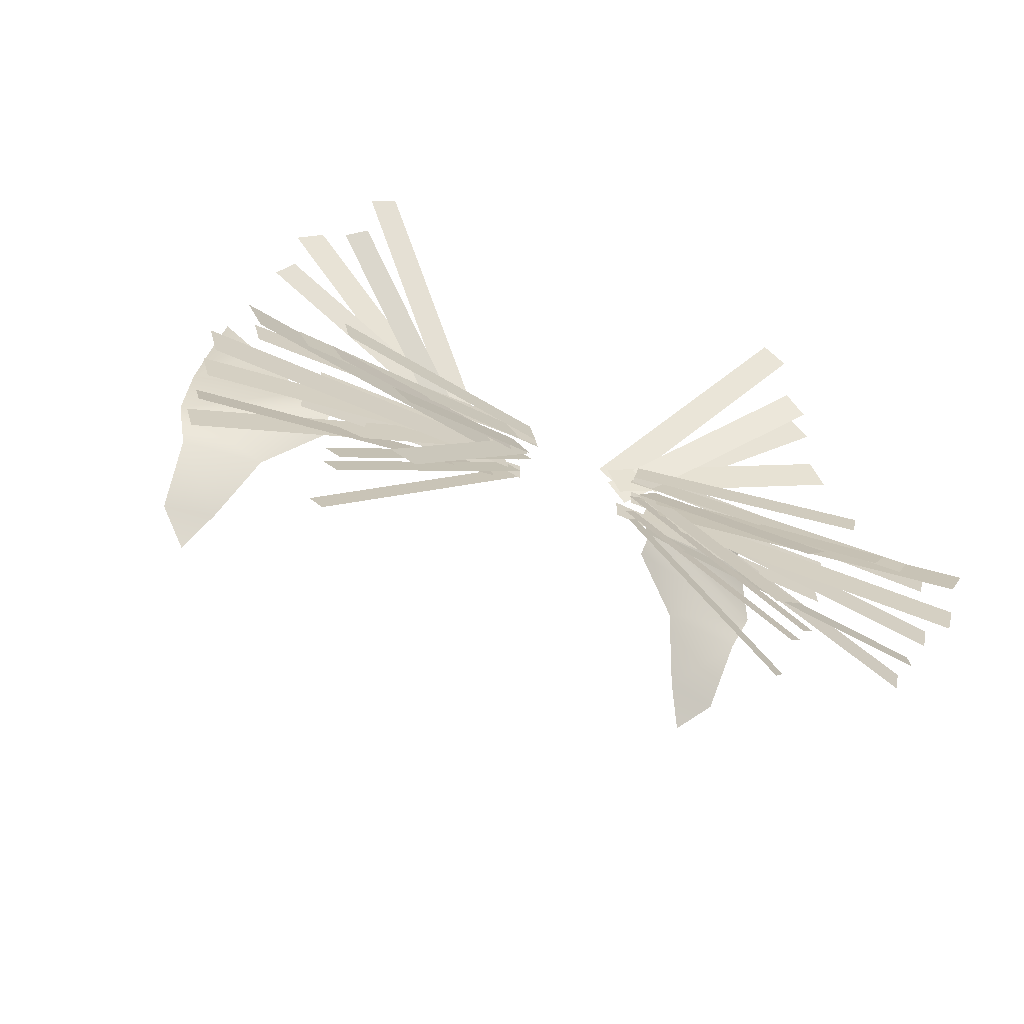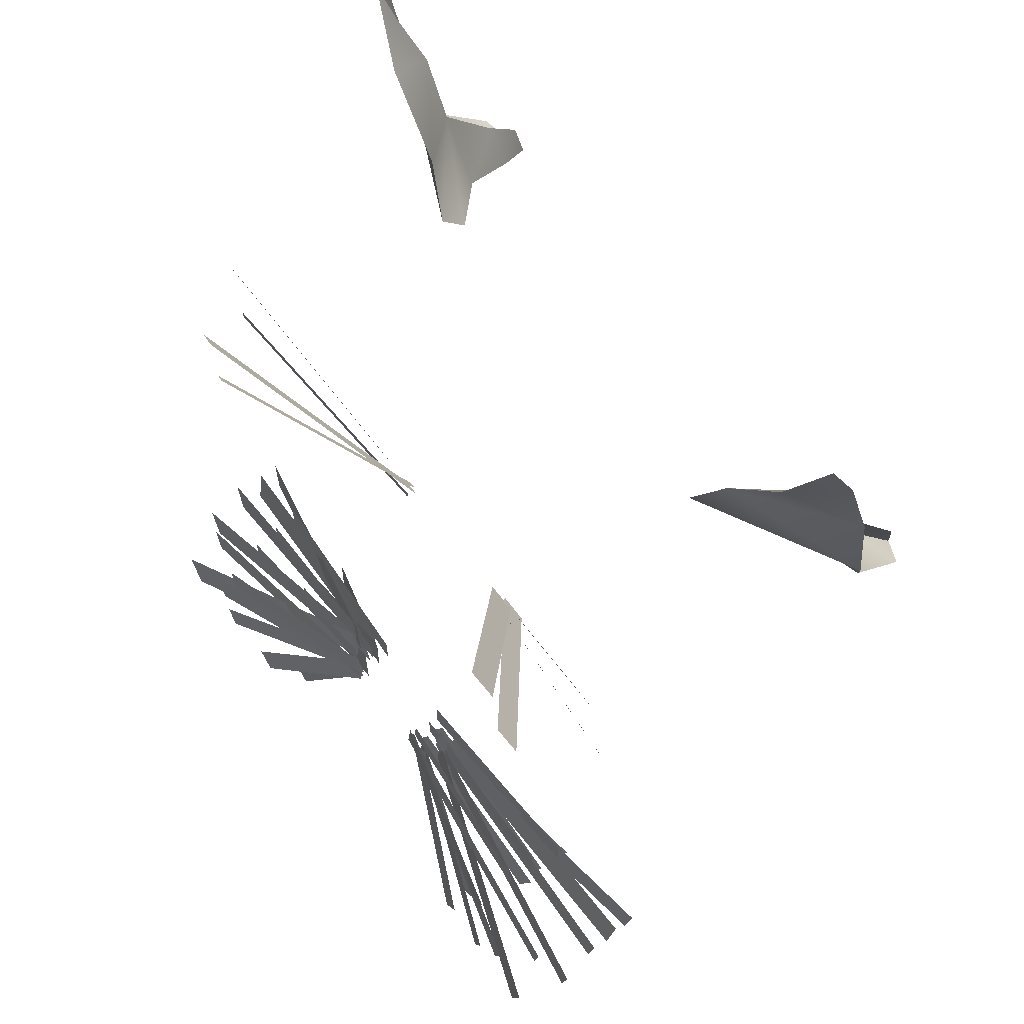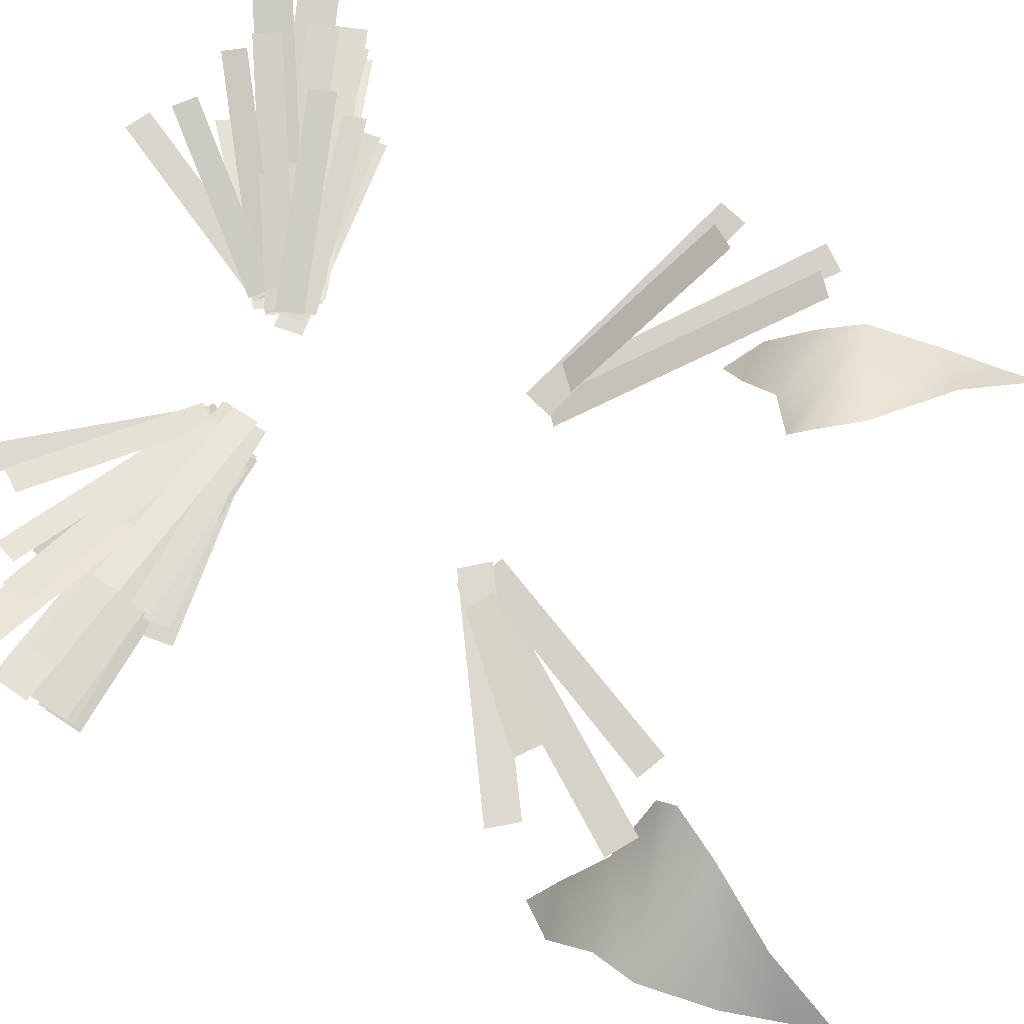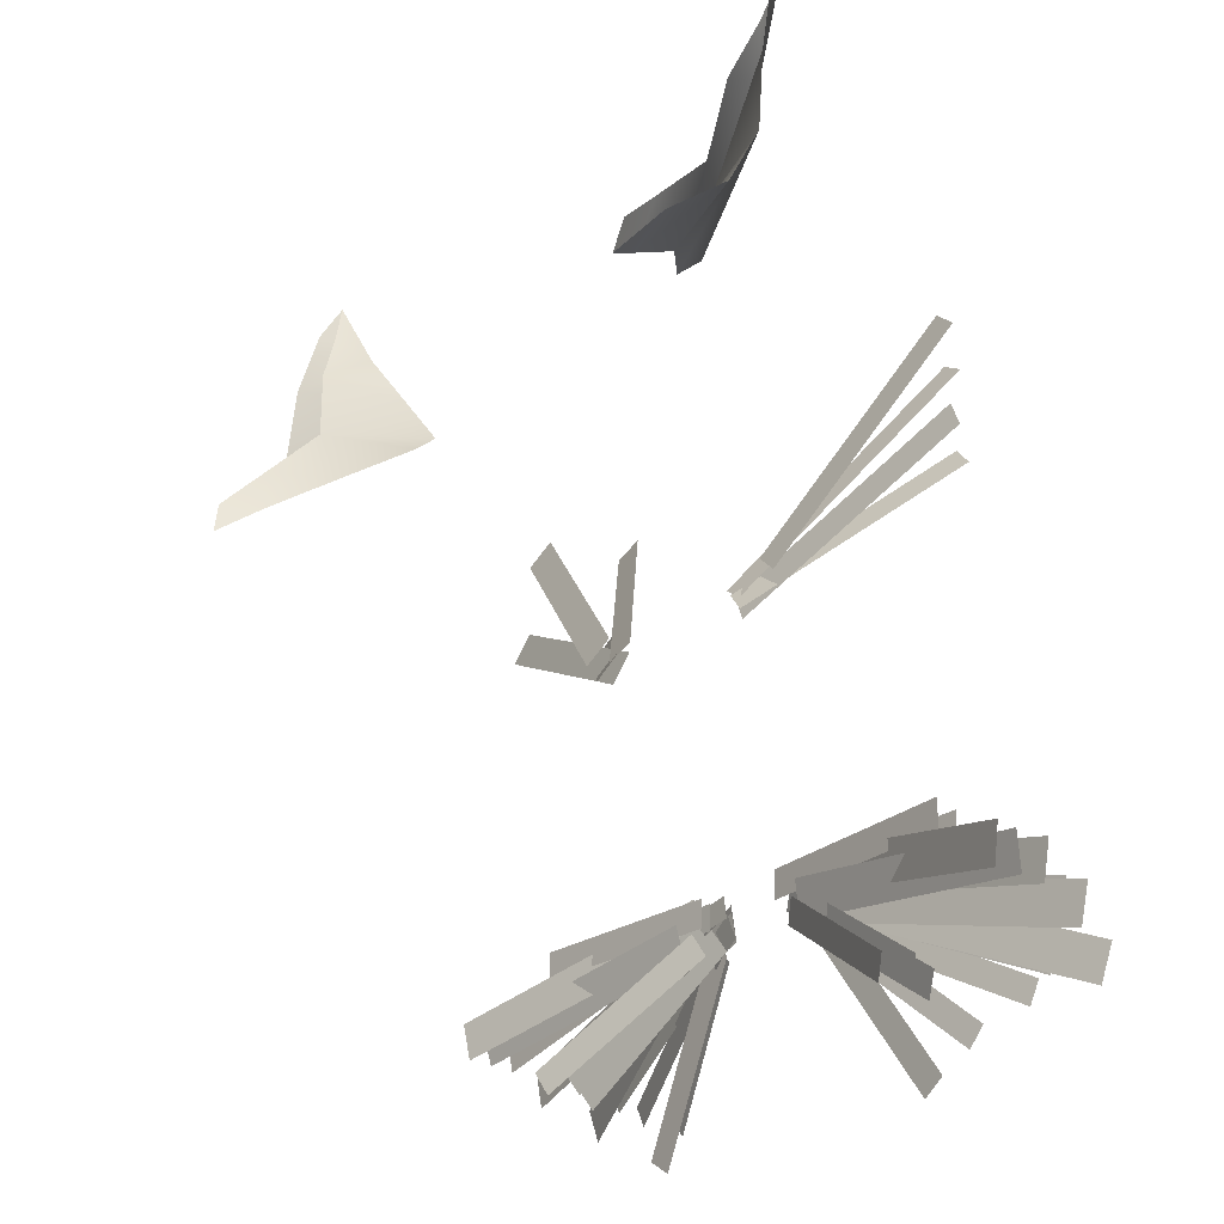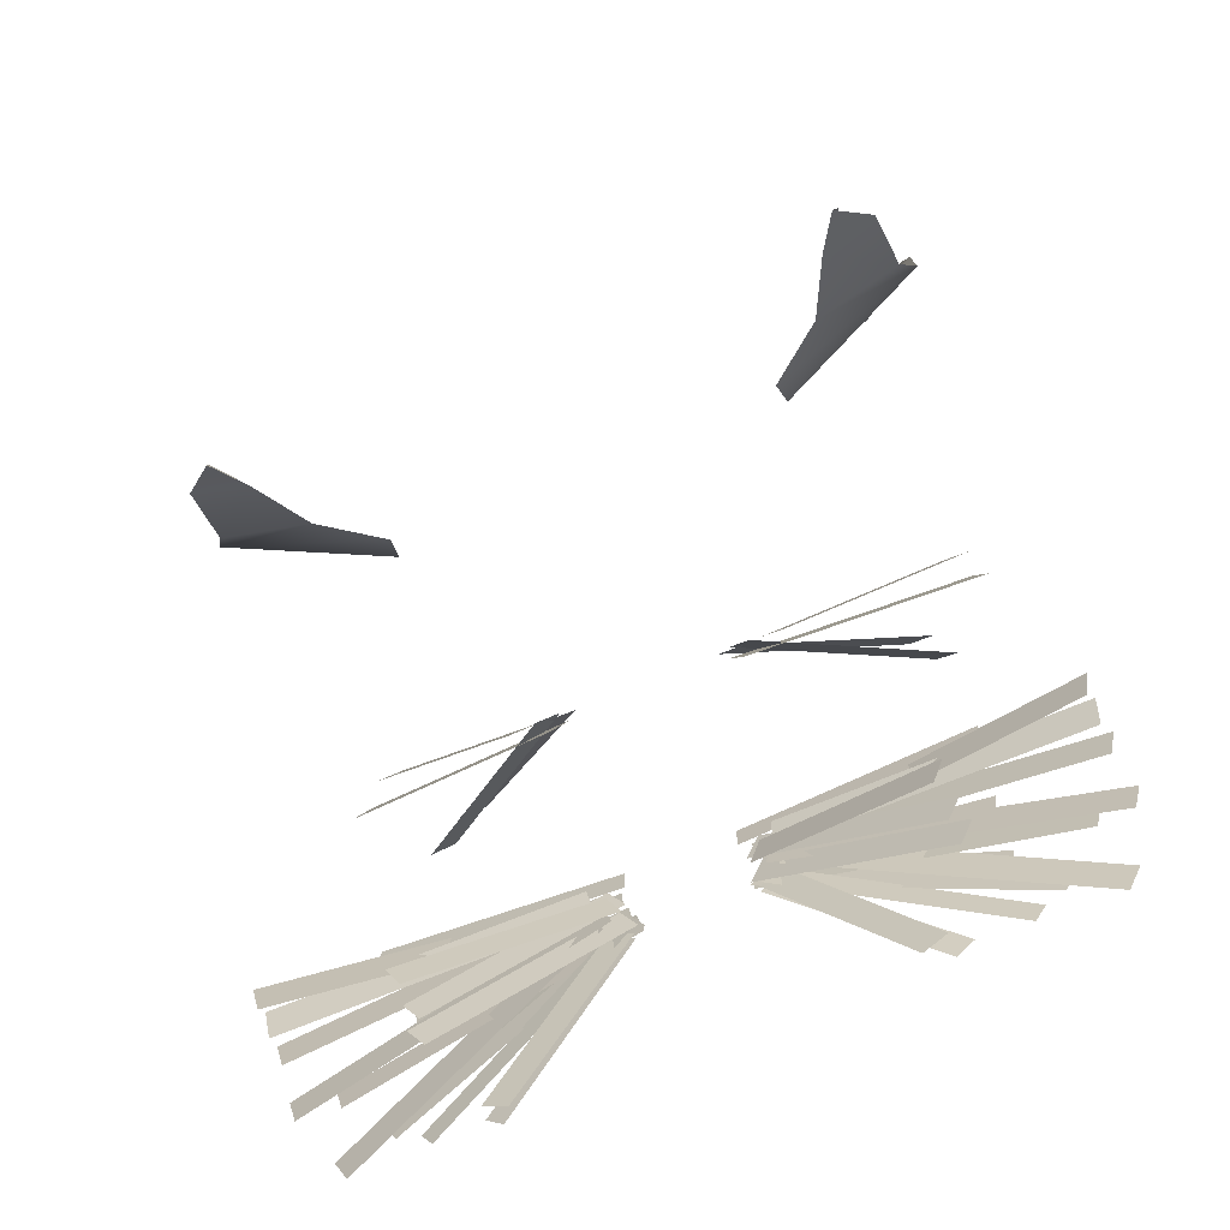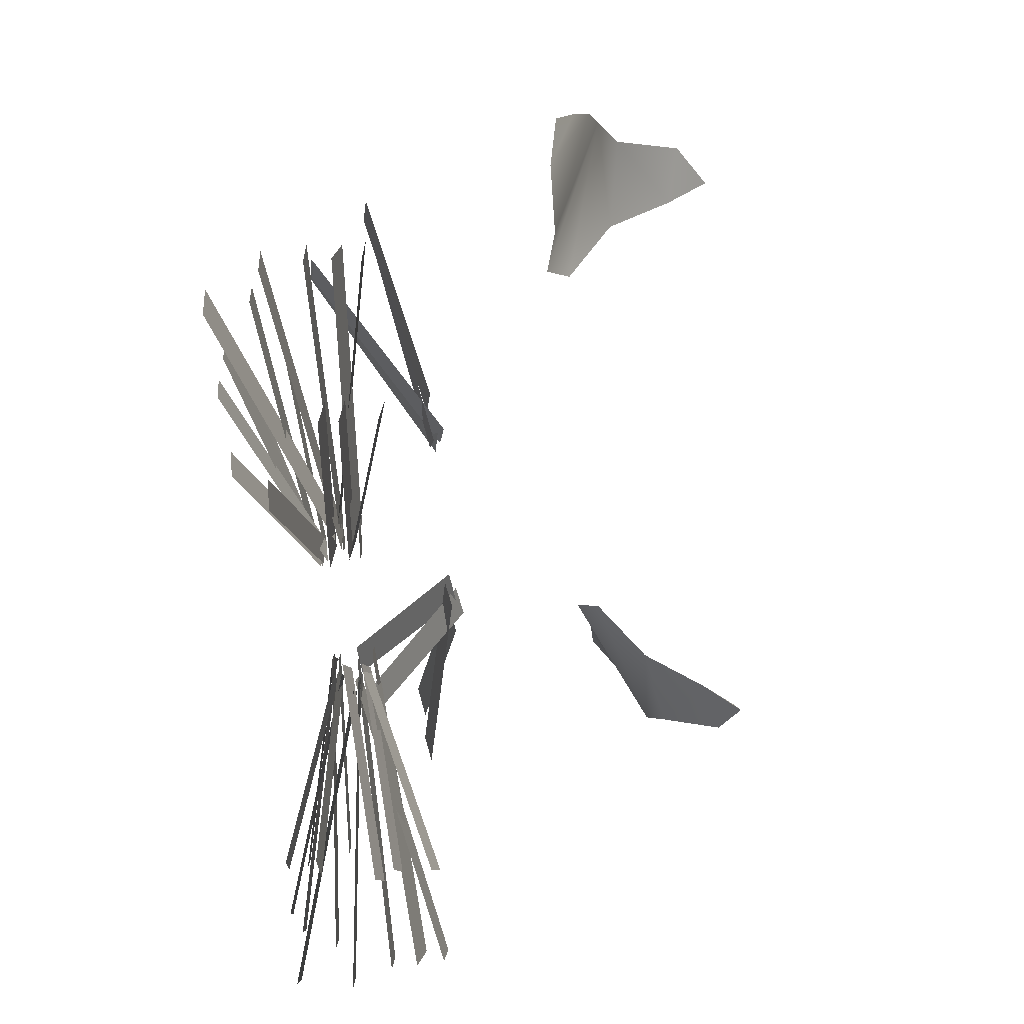
<metadata>
{"format":"obj","ext":"obj","renderer":"f3d","projection":"perspective","resolution":1024,"background":"white","views":[{"elev":-65.9,"azim":-22.4,"up":"+Y"},{"elev":59.0,"azim":54.2,"up":"+Y"},{"elev":71.4,"azim":110.3,"up":"+Z"},{"elev":-24.7,"azim":-127.7,"up":"+Y"},{"elev":-71.2,"azim":-157.5,"up":"+Y"},{"elev":-71.7,"azim":95.4,"up":"+Y"}]}
</metadata>
<code>
g bf_geo
v -0.05846 0.45 0.2939
v -0.06677 0.4647 0.2916
v -0.06446 0.4559 0.2889
v -0.06118 0.4447 0.2846
v -0.046 0.4352 0.2942
v -0.05786 0.4296 0.2826
v -0.03933 0.4255 0.2967
v -0.03864 0.4214 0.2919
v -0.04978 0.4166 0.2823
v -0.05828 0.4185 0.2719
v -0.05531 0.4087 0.2698
v -0.06079 0.4099 0.2635
v -0.05967 0.4035 0.2622
v -0.05846 0.45 0.2939
v -0.06677 0.4647 0.2916
v -0.0684 0.4578 0.2876
v -0.07016 0.4449 0.2843
v -0.046 0.4352 0.2942
v -0.07052 0.4287 0.2828
v -0.03933 0.4255 0.2967
v -0.03864 0.4214 0.2919
v -0.04977 0.4166 0.2823
v -0.06734 0.4195 0.2791
v -0.05531 0.4087 0.2698
v -0.06635 0.4099 0.2672
v -0.05967 0.4035 0.2622
v 0.05846 0.45 0.2939
v 0.06446 0.4559 0.2889
v 0.06677 0.4647 0.2916
v 0.06118 0.4447 0.2846
v 0.046 0.4352 0.2942
v 0.05786 0.4296 0.2826
v 0.03933 0.4255 0.2967
v 0.03864 0.4214 0.2919
v 0.04978 0.4166 0.2823
v 0.05828 0.4185 0.2719
v 0.05531 0.4087 0.2698
v 0.06079 0.4099 0.2635
v 0.05967 0.4035 0.2622
v 0.05846 0.45 0.2939
v 0.0684 0.4578 0.2876
v 0.06677 0.4647 0.2916
v 0.07016 0.4449 0.2843
v 0.046 0.4352 0.2942
v 0.07052 0.4287 0.2828
v 0.03933 0.4255 0.2967
v 0.03864 0.4214 0.2919
v 0.04978 0.4166 0.2823
v 0.06734 0.4195 0.2791
v 0.05531 0.4087 0.2698
v 0.06635 0.4099 0.2672
v 0.05967 0.4035 0.2622
v 0.04357 0.4214 0.3484
v 0.01344 0.3816 0.3227
v 0.01829 0.3786 0.3217
v 0.04842 0.4184 0.3473
v 0.05518 0.4216 0.3353
v 0.02105 0.3853 0.3238
v 0.02603 0.381 0.3225
v 0.06016 0.4173 0.334
v 0.05913 0.4022 0.3334
v 0.01481 0.3803 0.3237
v 0.0179 0.3746 0.3224
v 0.06222 0.3965 0.3321
v 0.04773 0.4021 0.3459
v 0.01588 0.3795 0.3215
v 0.01992 0.3753 0.3202
v 0.05176 0.3978 0.3445
v -0.04357 0.4214 0.3484
v -0.04842 0.4184 0.3473
v -0.01829 0.3786 0.3217
v -0.01344 0.3816 0.3227
v -0.05518 0.4216 0.3353
v -0.06016 0.4173 0.334
v -0.02603 0.381 0.3225
v -0.02105 0.3853 0.3238
v -0.05913 0.4022 0.3334
v -0.06222 0.3965 0.3321
v -0.0179 0.3746 0.3224
v -0.01481 0.3803 0.3237
v -0.04773 0.4021 0.3459
v -0.05176 0.3978 0.3445
v -0.01992 0.3753 0.3202
v -0.01588 0.3795 0.3215
v 0.05125 0.3091 0.3536
v 0.04906 0.305 0.3535
v 0.01114 0.3256 0.341
v 0.01333 0.3297 0.3411
v 0.05118 0.335 0.3332
v 0.0512 0.3295 0.3332
v 0.009629 0.3294 0.3354
v 0.009611 0.3348 0.3354
v 0.07027 0.3239 0.3375
v 0.06861 0.3167 0.3376
v 0.01378 0.3295 0.3386
v 0.01544 0.3366 0.3384
v 0.03693 0.2952 0.3455
v 0.03251 0.2923 0.3457
v 0.01056 0.3259 0.3417
v 0.01498 0.3287 0.3415
v 0.05707 0.3134 0.3523
v 0.05489 0.3085 0.3523
v 0.008972 0.3288 0.3424
v 0.01115 0.3337 0.3424
v 0.06411 0.3215 0.3476
v 0.06275 0.3157 0.3476
v 0.009269 0.3282 0.3429
v 0.01063 0.334 0.3429
v 0.04952 0.327 0.3517
v 0.04841 0.3218 0.3517
v 0.009686 0.3302 0.3429
v 0.01079 0.3354 0.343
v 0.06951 0.3241 0.3313
v 0.06866 0.3172 0.3328
v 0.01493 0.3245 0.3359
v 0.01578 0.3314 0.3345
v 0.06978 0.3245 0.3272
v 0.0682 0.3173 0.3276
v 0.01457 0.3299 0.3392
v 0.01616 0.337 0.3388
v 0.04528 0.3107 0.3327
v 0.04267 0.3065 0.3339
v 0.01027 0.3276 0.3373
v 0.01289 0.3318 0.3362
v 0.04968 0.3345 0.3388
v 0.04963 0.3295 0.3387
v 0.01113 0.3298 0.3383
v 0.01117 0.3349 0.3384
v 0.04504 0.3098 0.3257
v 0.04275 0.3054 0.3269
v 0.01081 0.325 0.3371
v 0.01309 0.3293 0.3359
v 0.0708 0.3184 0.3449
v 0.06895 0.3111 0.3447
v 0.01296 0.3252 0.3381
v 0.0148 0.3326 0.3383
v 0.04587 0.3087 0.336
v 0.04316 0.3043 0.3372
v 0.009503 0.3263 0.3408
v 0.01222 0.3306 0.3396
v 0.0498 0.3321 0.3442
v 0.04922 0.3278 0.3443
v 0.01111 0.333 0.3422
v 0.01169 0.3372 0.3421
v 0.06649 0.3117 0.3542
v 0.06366 0.305 0.3541
v 0.01487 0.326 0.3393
v 0.01769 0.3327 0.3394
v 0.03969 0.3042 0.3525
v 0.03642 0.3006 0.3523
v 0.01057 0.3248 0.3422
v 0.01384 0.3284 0.3423
v -0.05125 0.3091 0.3536
v -0.01333 0.3297 0.3411
v -0.01114 0.3256 0.341
v -0.04906 0.305 0.3535
v -0.05118 0.335 0.3332
v -0.009611 0.3348 0.3354
v -0.009629 0.3294 0.3354
v -0.0512 0.3295 0.3332
v -0.07027 0.3239 0.3375
v -0.01544 0.3366 0.3384
v -0.01378 0.3295 0.3386
v -0.06861 0.3167 0.3376
v -0.03693 0.2952 0.3455
v -0.01498 0.3287 0.3415
v -0.01056 0.3259 0.3417
v -0.03251 0.2923 0.3457
v -0.05707 0.3134 0.3523
v -0.01115 0.3337 0.3424
v -0.008972 0.3288 0.3424
v -0.05489 0.3085 0.3523
v -0.06411 0.3215 0.3476
v -0.01063 0.334 0.3429
v -0.009269 0.3282 0.3429
v -0.06275 0.3157 0.3476
v -0.04952 0.327 0.3517
v -0.01079 0.3354 0.343
v -0.009686 0.3302 0.3429
v -0.04841 0.3218 0.3517
v -0.06951 0.3241 0.3313
v -0.01578 0.3314 0.3345
v -0.01493 0.3245 0.3359
v -0.06866 0.3172 0.3328
v -0.06978 0.3245 0.3272
v -0.01616 0.337 0.3388
v -0.01457 0.3299 0.3392
v -0.0682 0.3173 0.3276
v -0.04528 0.3107 0.3327
v -0.01289 0.3318 0.3362
v -0.01027 0.3276 0.3373
v -0.04267 0.3065 0.3339
v -0.04968 0.3345 0.3388
v -0.01117 0.3349 0.3384
v -0.01113 0.3298 0.3383
v -0.04963 0.3295 0.3387
v -0.04504 0.3098 0.3257
v -0.01309 0.3293 0.3359
v -0.01081 0.325 0.3371
v -0.04275 0.3054 0.3269
v -0.0708 0.3184 0.3449
v -0.0148 0.3326 0.3383
v -0.01296 0.3252 0.3381
v -0.06895 0.3111 0.3447
v -0.04587 0.3087 0.336
v -0.01222 0.3306 0.3396
v -0.009503 0.3263 0.3408
v -0.04316 0.3043 0.3372
v -0.0498 0.3321 0.3442
v -0.01169 0.3372 0.3421
v -0.01111 0.333 0.3422
v -0.04922 0.3278 0.3443
v -0.06649 0.3117 0.3542
v -0.01769 0.3327 0.3394
v -0.01487 0.326 0.3393
v -0.06366 0.305 0.3541
v -0.03969 0.3042 0.3525
v -0.01384 0.3284 0.3423
v -0.01057 0.3248 0.3422
v -0.03642 0.3006 0.3523
g bf_geo_0
f 3 2 1
f 4 3 1
f 5 4 1
f 5 6 4
f 6 5 7
f 8 6 7
f 9 6 8
f 10 6 9
f 10 9 11
f 12 10 11
f 13 12 11
f 16 15 14
f 17 16 14
f 18 17 14
f 18 19 17
f 19 18 20
f 21 19 20
f 22 19 21
f 23 19 22
f 23 22 24
f 25 23 24
f 26 25 24
f 29 28 27
f 28 30 27
f 30 31 27
f 32 31 30
f 31 32 33
f 32 34 33
f 32 35 34
f 32 36 35
f 35 36 37
f 36 38 37
f 38 39 37
f 42 41 40
f 41 43 40
f 43 44 40
f 45 44 43
f 44 45 46
f 45 47 46
f 45 48 47
f 45 49 48
f 48 49 50
f 49 51 50
f 51 52 50
f 55 54 53
f 56 55 53
f 59 58 57
f 60 59 57
f 63 62 61
f 64 63 61
f 67 66 65
f 68 67 65
f 71 70 69
f 72 71 69
f 75 74 73
f 76 75 73
f 79 78 77
f 80 79 77
f 83 82 81
f 84 83 81
f 87 86 85
f 88 87 85
f 91 90 89
f 92 91 89
f 95 94 93
f 96 95 93
f 99 98 97
f 100 99 97
f 103 102 101
f 104 103 101
f 107 106 105
f 108 107 105
f 111 110 109
f 112 111 109
f 115 114 113
f 116 115 113
f 119 118 117
f 120 119 117
f 123 122 121
f 124 123 121
f 127 126 125
f 128 127 125
f 131 130 129
f 132 131 129
f 135 134 133
f 136 135 133
f 139 138 137
f 140 139 137
f 143 142 141
f 144 143 141
f 147 146 145
f 148 147 145
f 151 150 149
f 152 151 149
f 155 154 153
f 156 155 153
f 159 158 157
f 160 159 157
f 163 162 161
f 164 163 161
f 167 166 165
f 168 167 165
f 171 170 169
f 172 171 169
f 175 174 173
f 176 175 173
f 179 178 177
f 180 179 177
f 183 182 181
f 184 183 181
f 187 186 185
f 188 187 185
f 191 190 189
f 192 191 189
f 195 194 193
f 196 195 193
f 199 198 197
f 200 199 197
f 203 202 201
f 204 203 201
f 207 206 205
f 208 207 205
f 211 210 209
f 212 211 209
f 215 214 213
f 216 215 213
f 219 218 217
f 220 219 217

</code>
